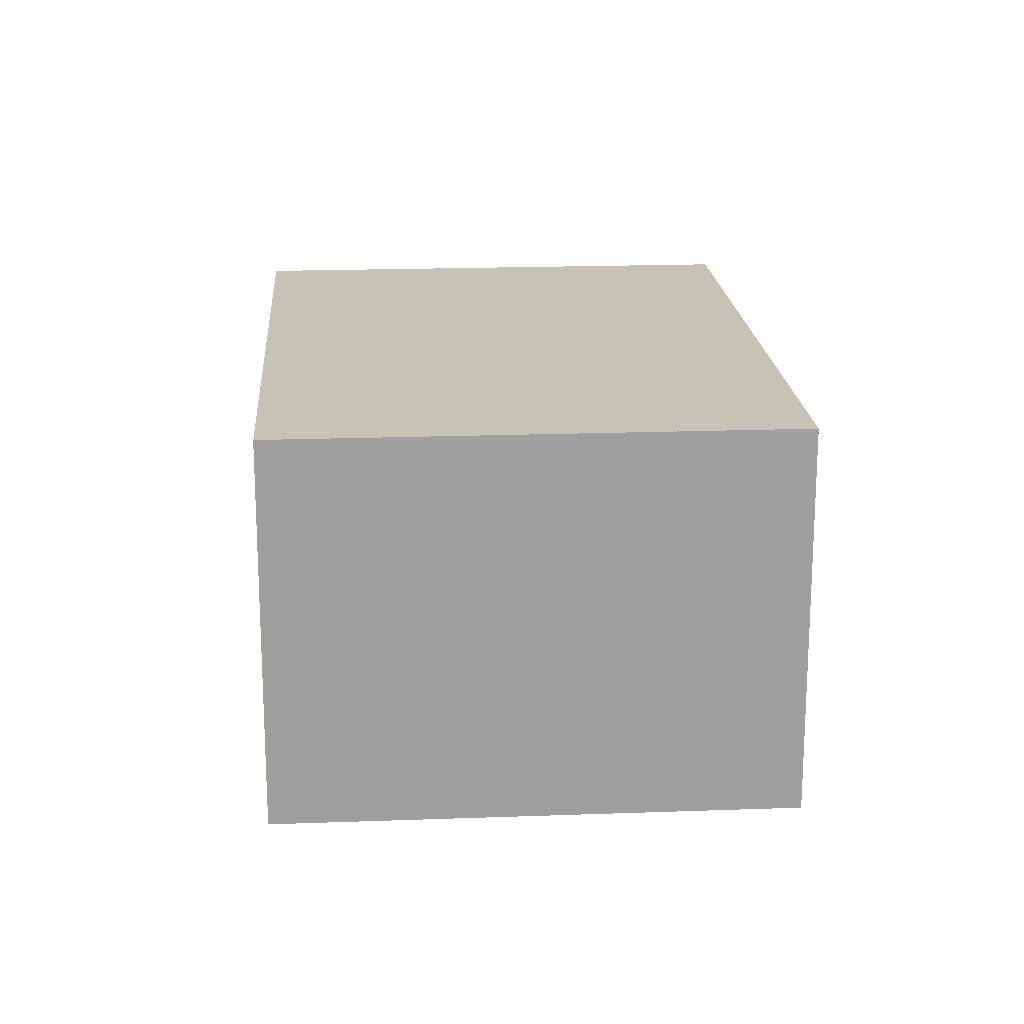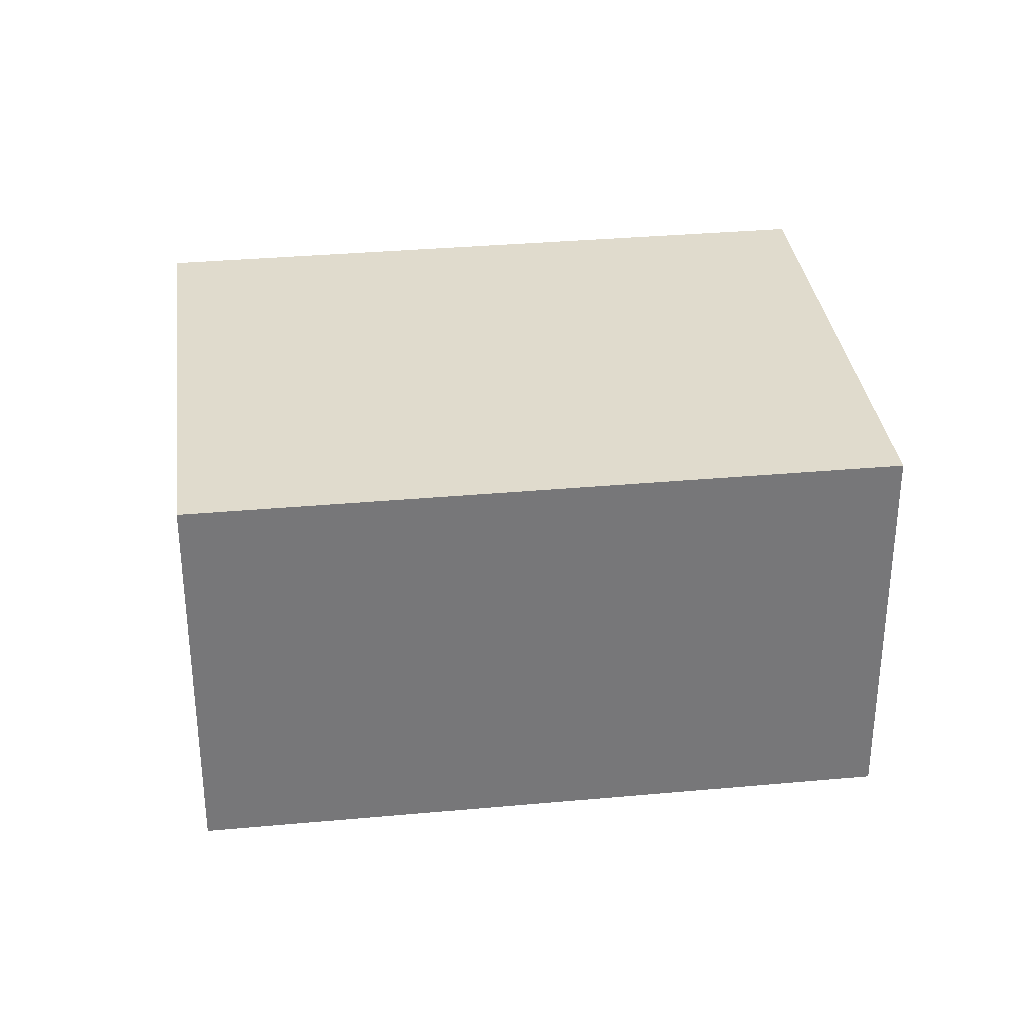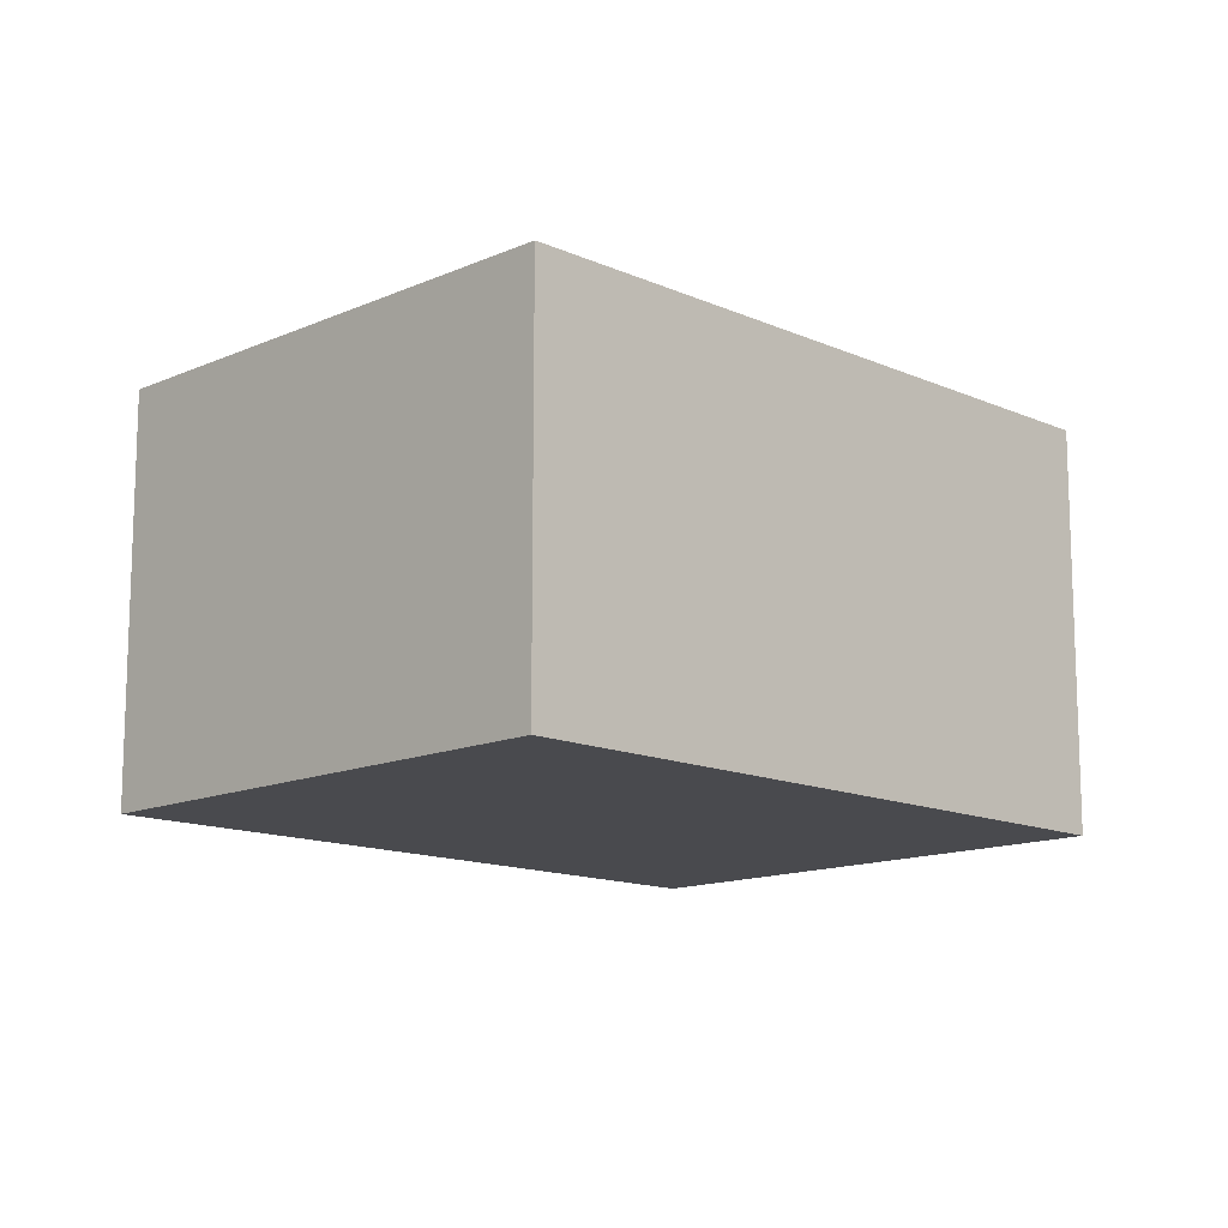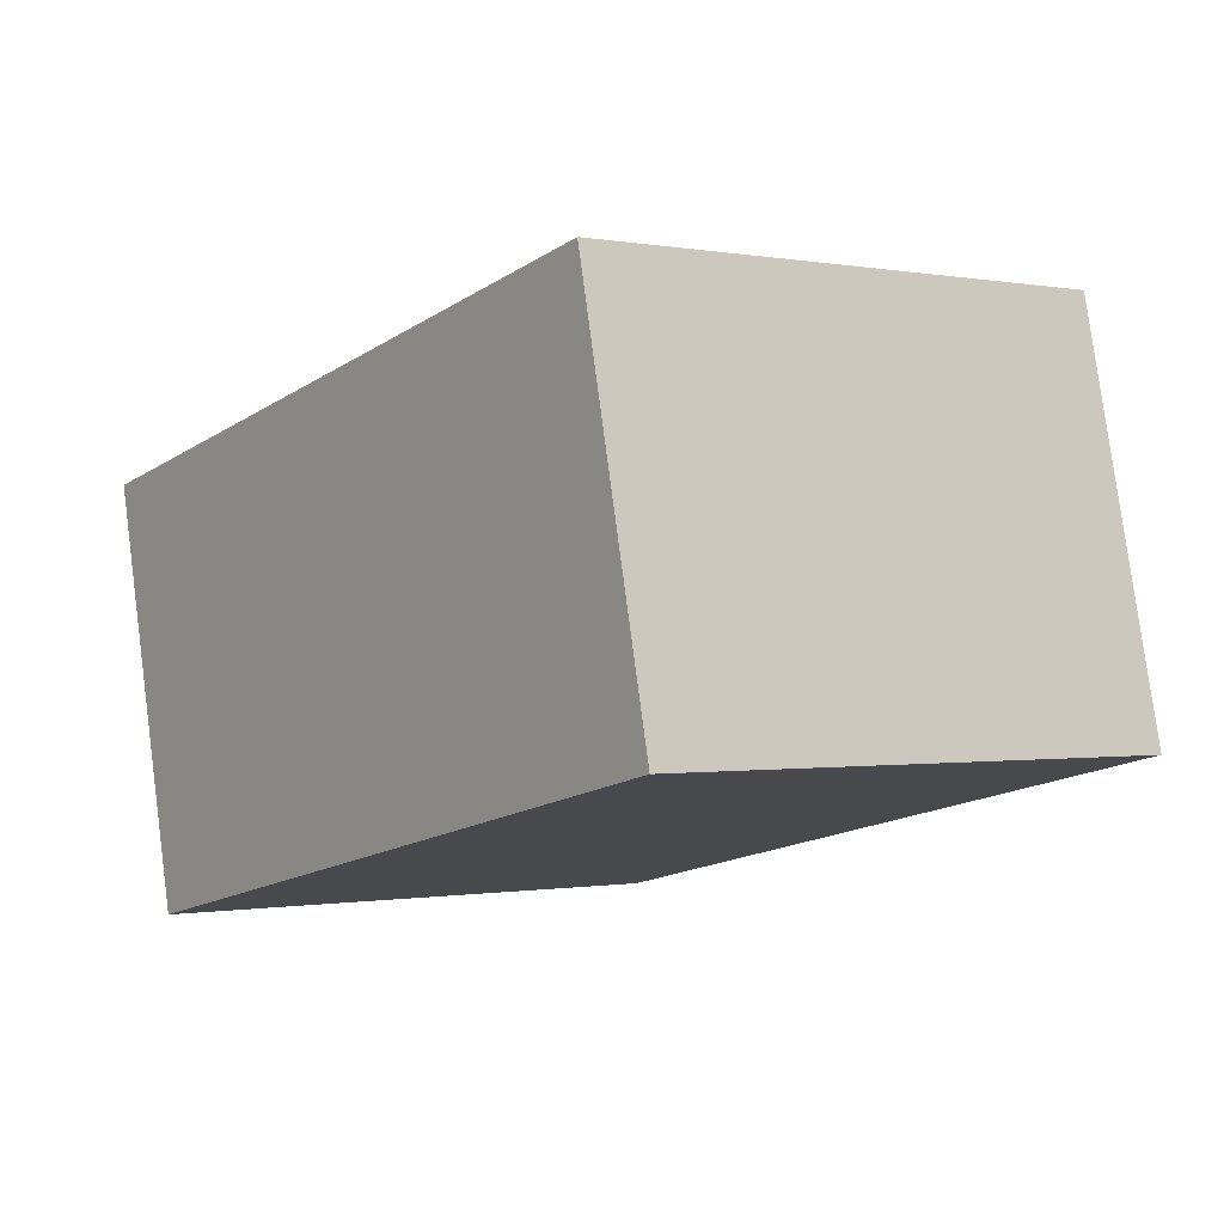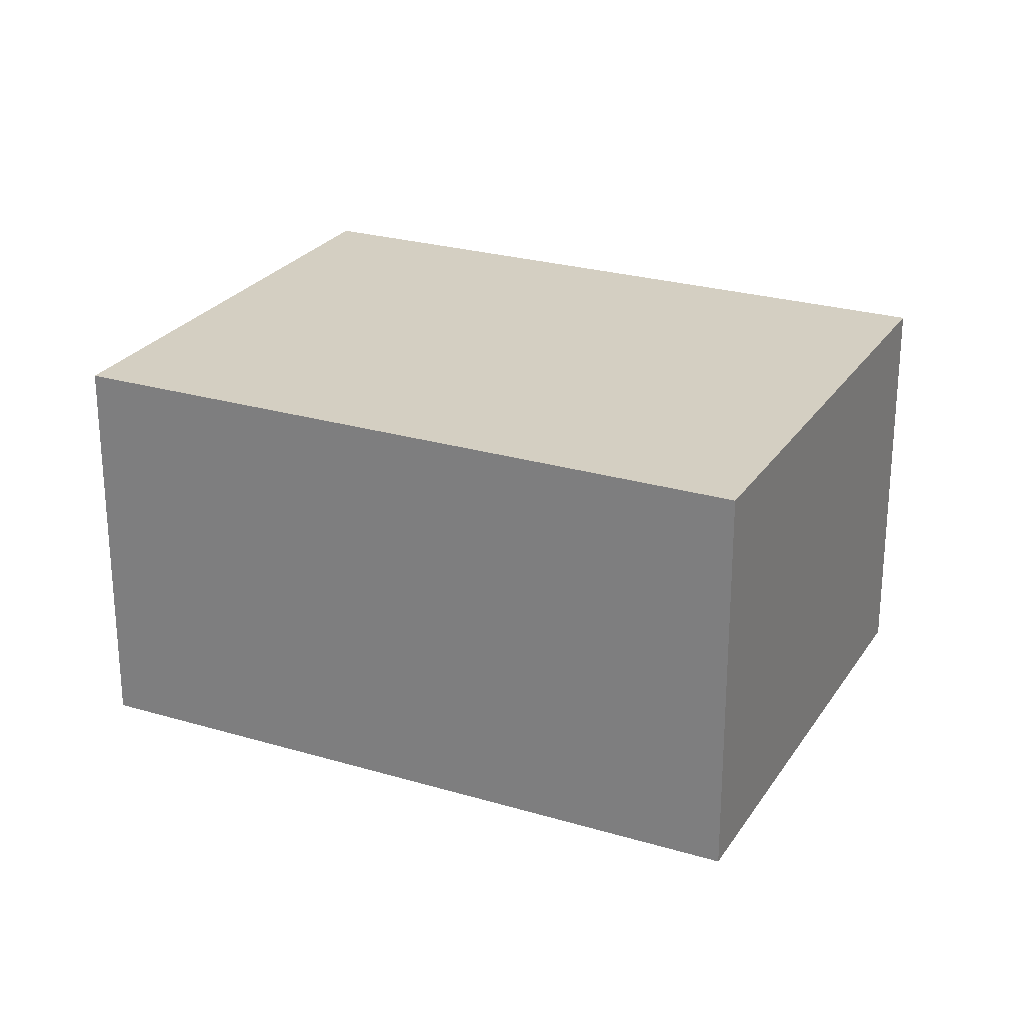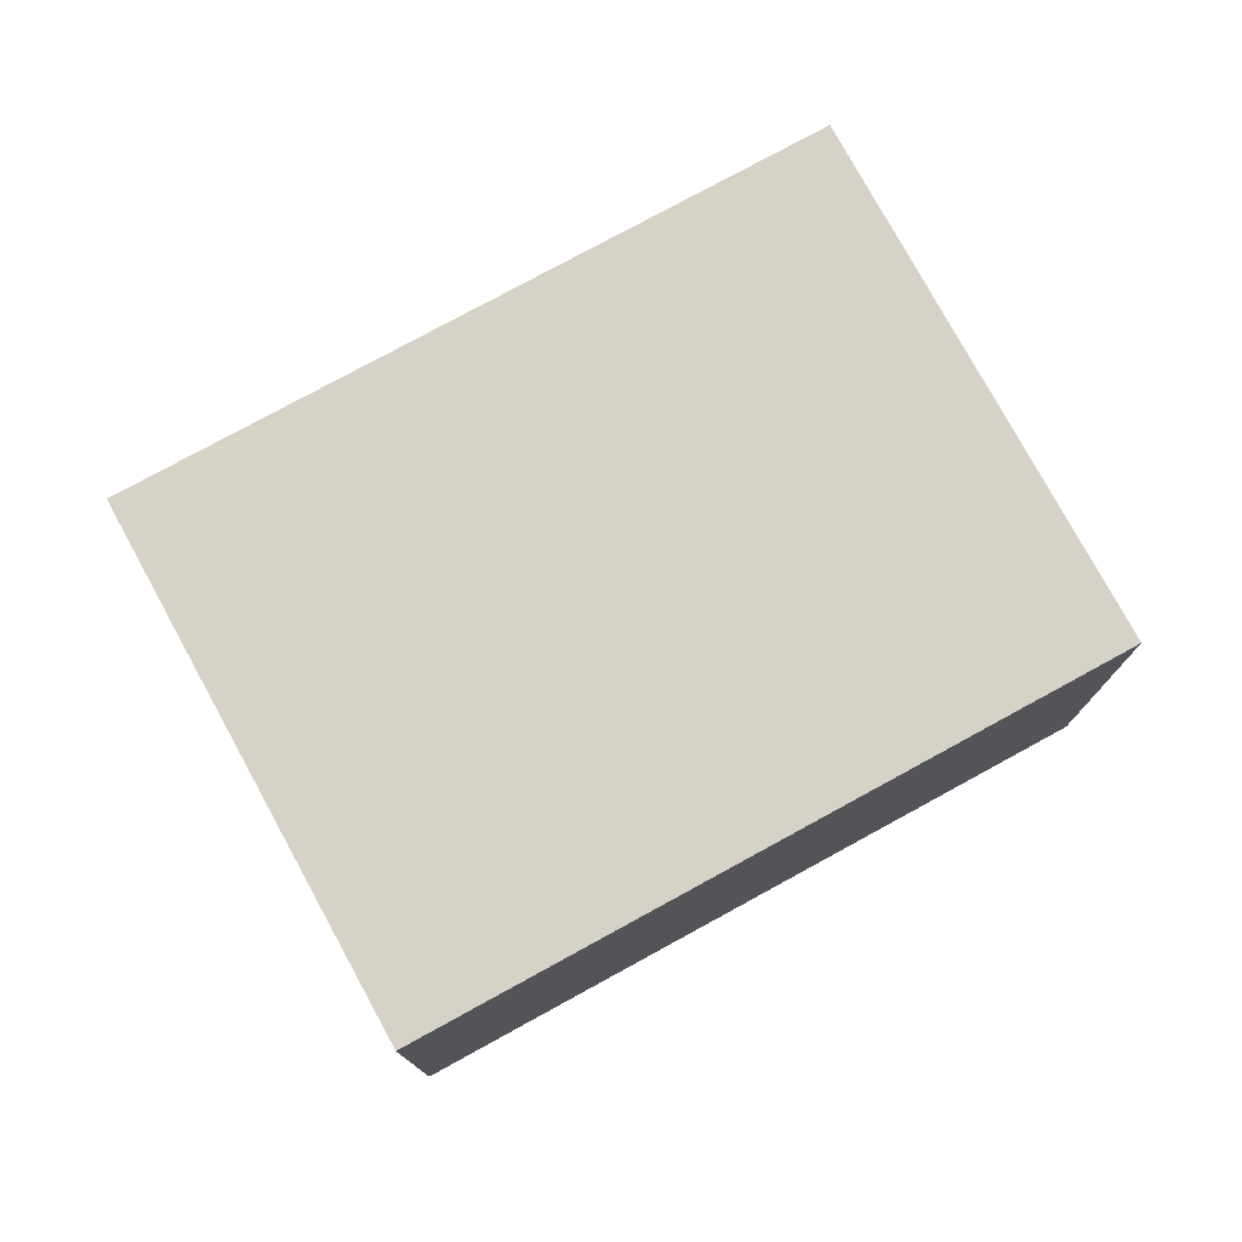
<metadata>
{"format":"obj","ext":"obj","renderer":"f3d","projection":"perspective","resolution":1024,"background":"white","views":[{"elev":18.9,"azim":-40.9,"up":"+Y"},{"elev":33.2,"azim":-134.1,"up":"+Y"},{"elev":-13.4,"azim":8.0,"up":"+Y"},{"elev":79.7,"azim":172.5,"up":"+Z"},{"elev":25.4,"azim":78.7,"up":"+Y"},{"elev":77.5,"azim":24.4,"up":"+Y"}]}
</metadata>
<code>
v  2.361 2.202 1.774
v  2.37 2.202 -3.153
v  0 2.202 1.348e-16
v  4.73 2.202 -1.379
v  4.73 8.444e-17 -1.379
v  2.37 1.931e-16 -3.153
v  0 0 0
v  2.361 -1.086e-16 1.774
g defaultobject
f 1 2 3
f 2 1 4
f 5 2 4
f 2 5 6
f 6 3 2
f 3 6 7
f 7 1 3
f 1 7 8
f 8 4 1
f 4 8 5
f 5 7 6
f 7 5 8

</code>
